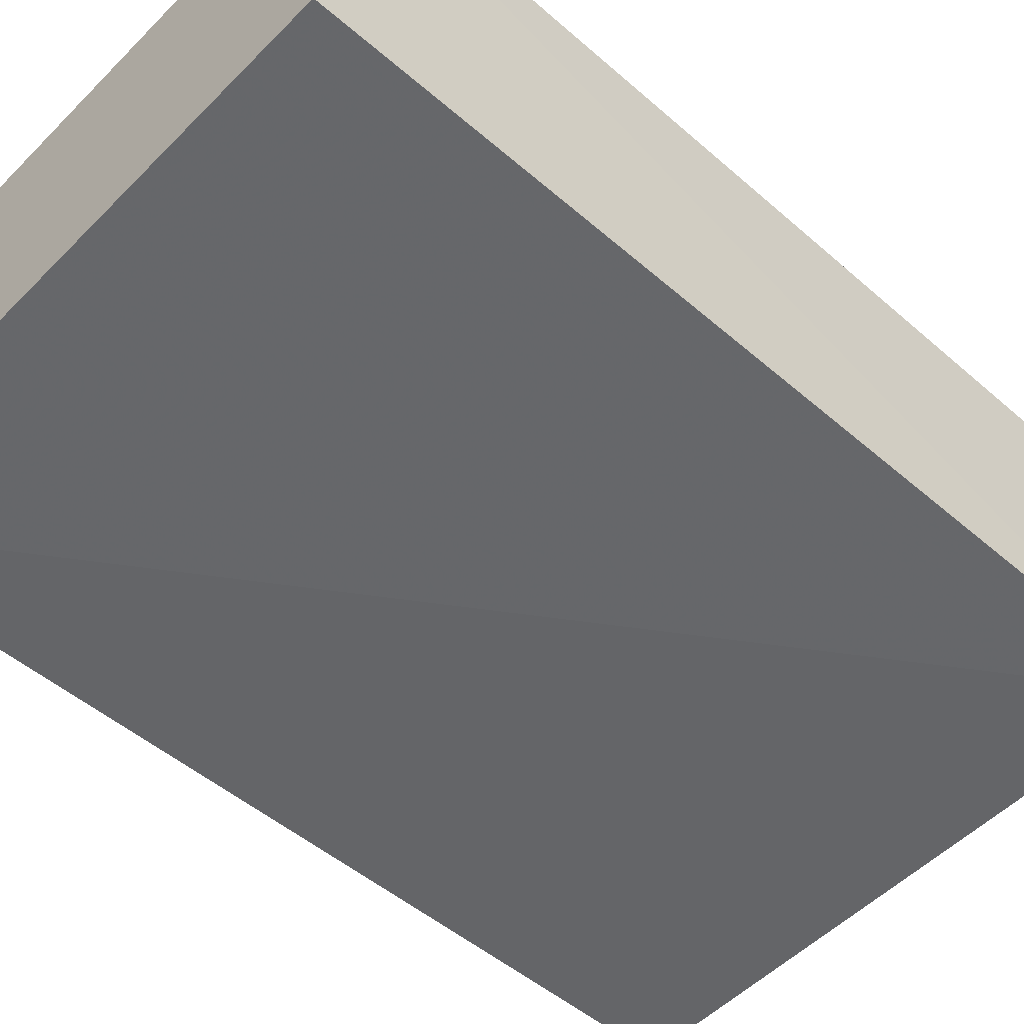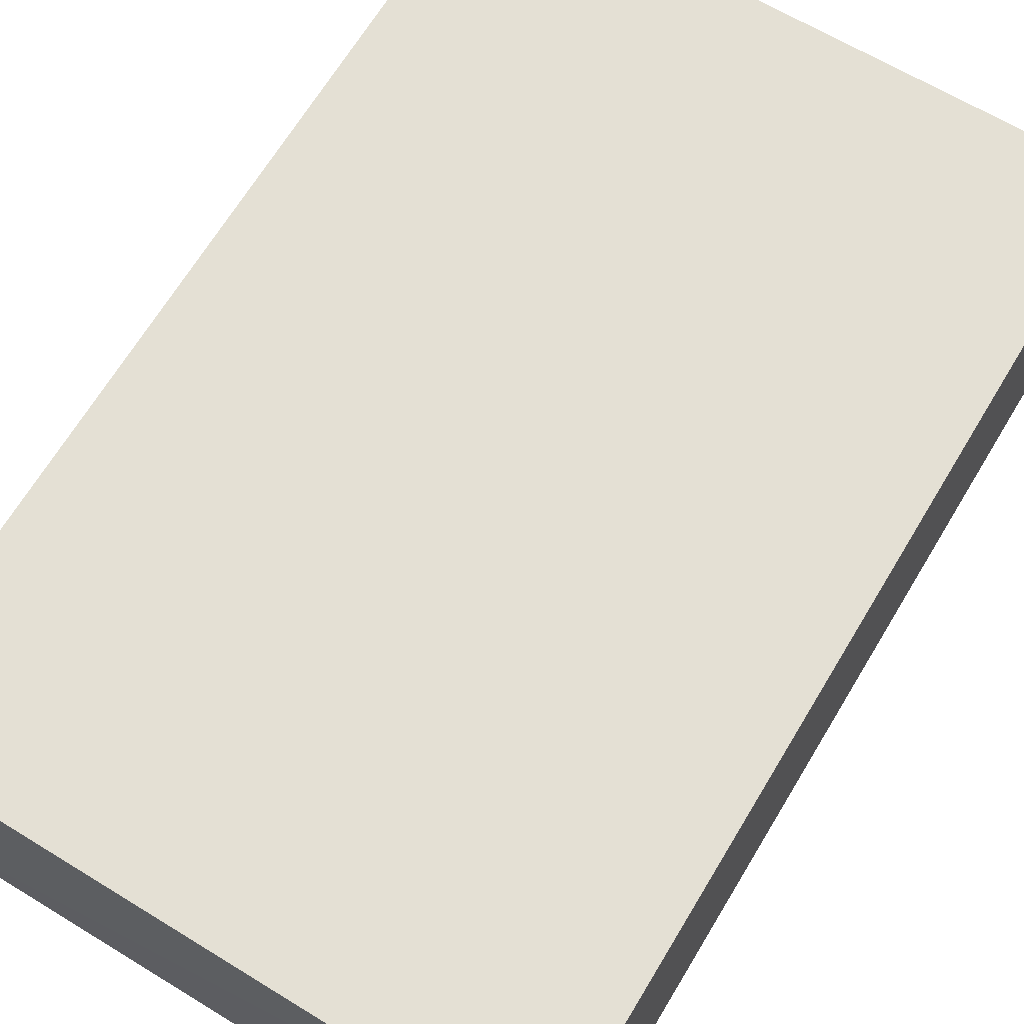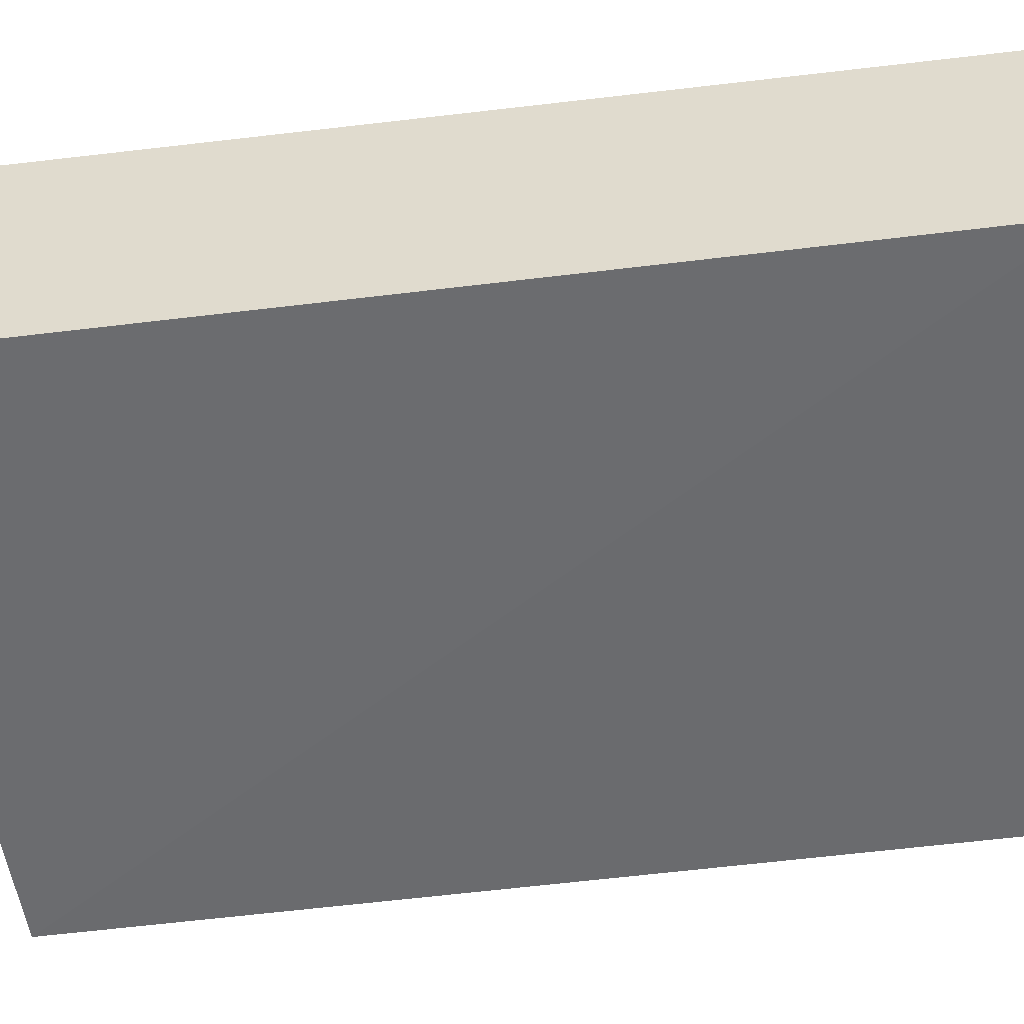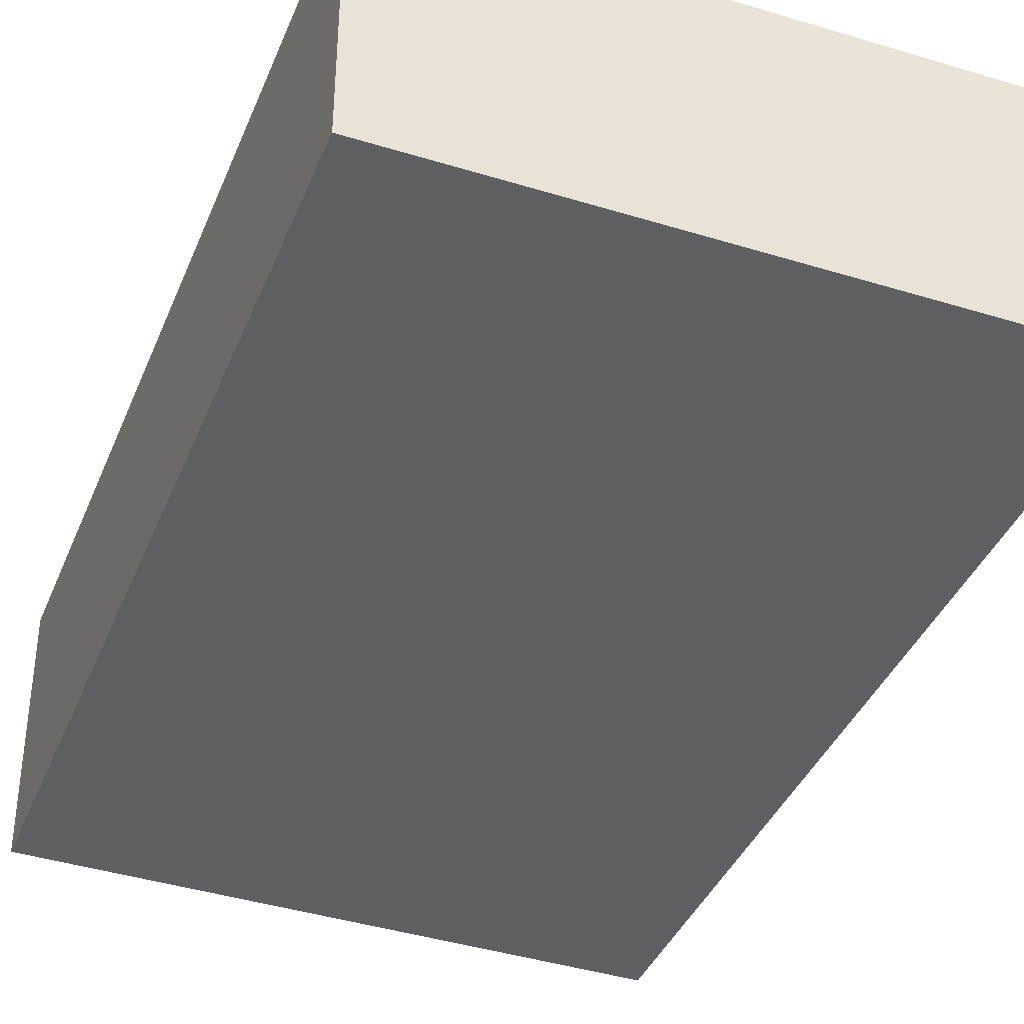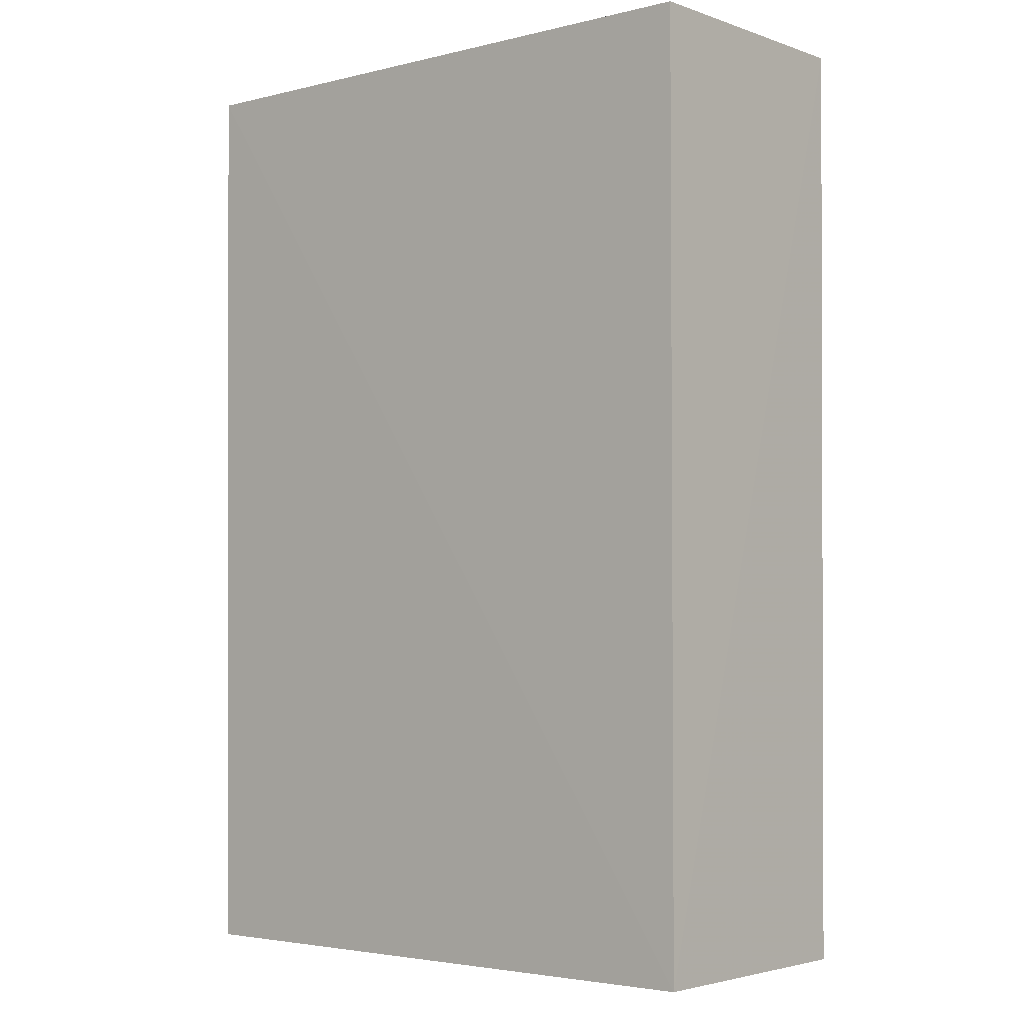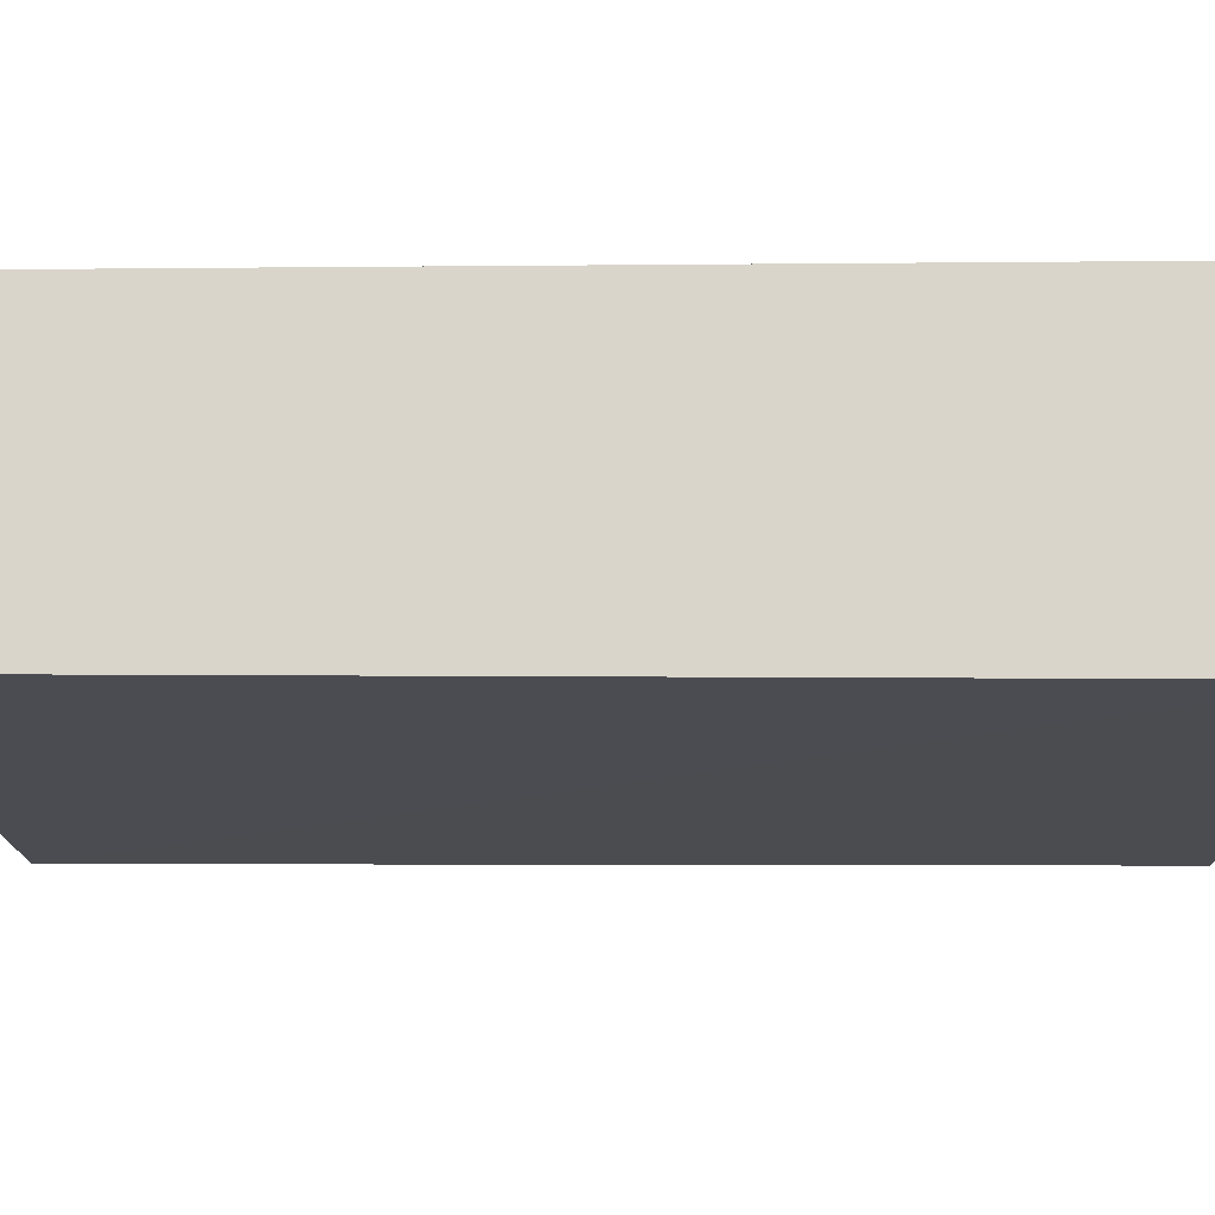
<metadata>
{"format":"obj","ext":"obj","renderer":"f3d","projection":"perspective","resolution":1024,"background":"white","views":[{"elev":-51.6,"azim":47.0,"up":"+Y"},{"elev":66.1,"azim":-149.0,"up":"+Y"},{"elev":-52.9,"azim":97.6,"up":"+Y"},{"elev":-39.5,"azim":159.1,"up":"+Y"},{"elev":-3.2,"azim":40.5,"up":"+Z"},{"elev":-15.8,"azim":-88.9,"up":"+Y"}]}
</metadata>
<code>
v 0.6132 0.2881 0.0136
v 0.6118 0.166 0.0136
v 0.61 0.1679 -0.4198
v 0.3252 0.2881 -0.4231
v 0.3252 0.2881 0.0136
v 0.3252 0.1624 0.0136
v 0.6104 0.2881 -0.4201
v 0.3252 0.1663 -0.4219
f 1 2 3
f 5 2 1
f 5 1 4
f 6 3 2
f 6 2 5
f 7 1 3
f 7 3 4
f 7 4 1
f 8 4 3
f 8 3 6
f 8 6 5
f 8 5 4

</code>
